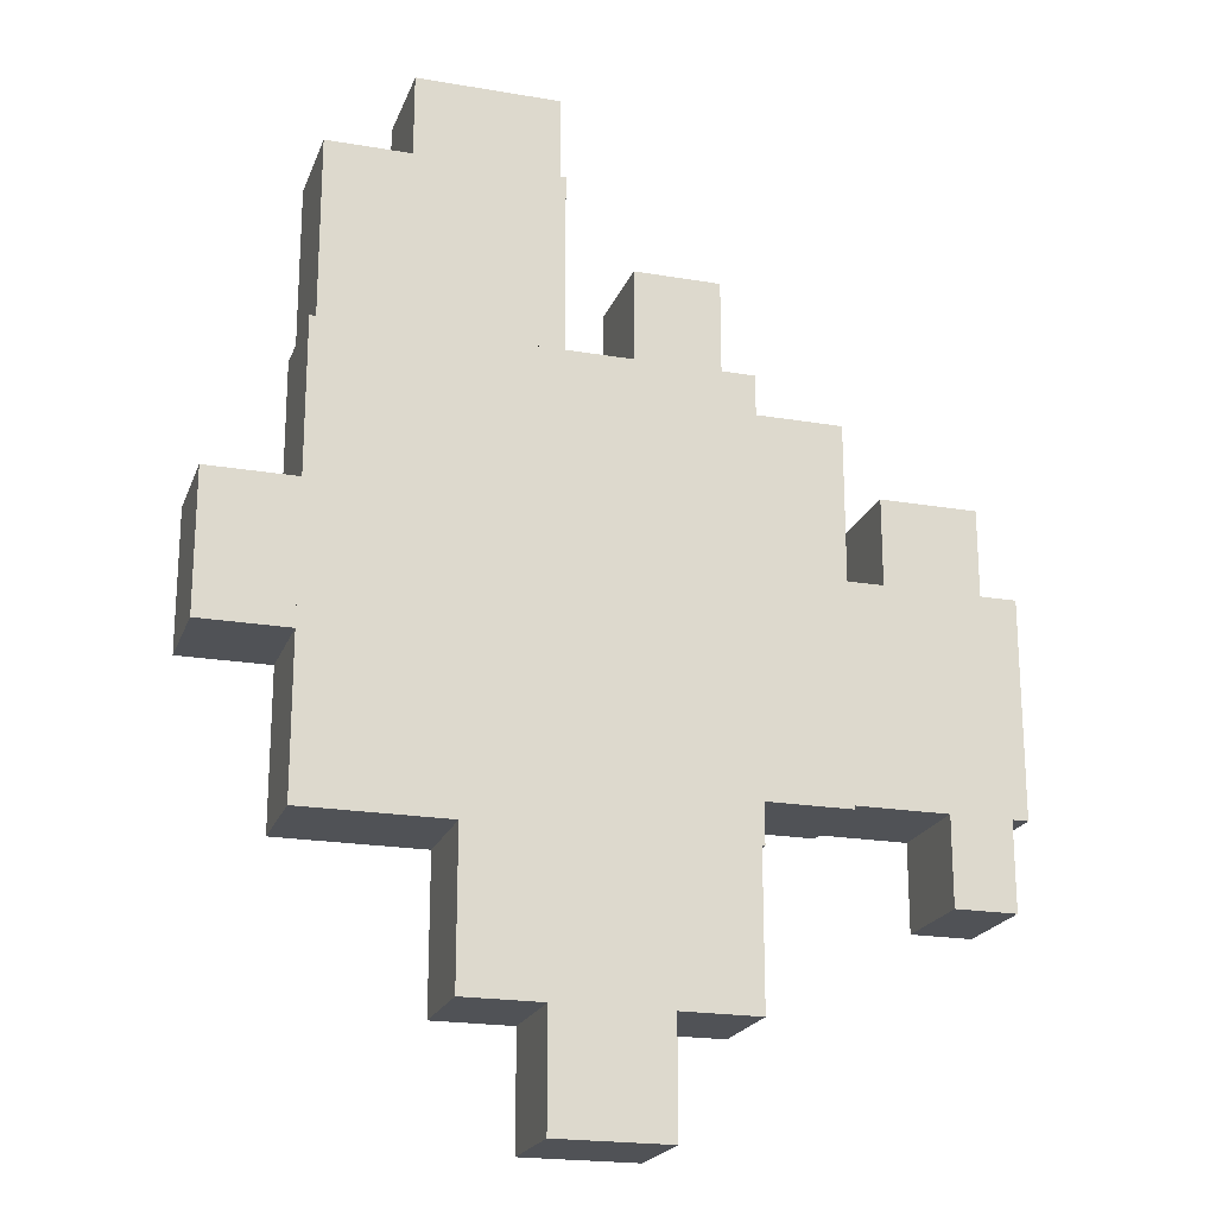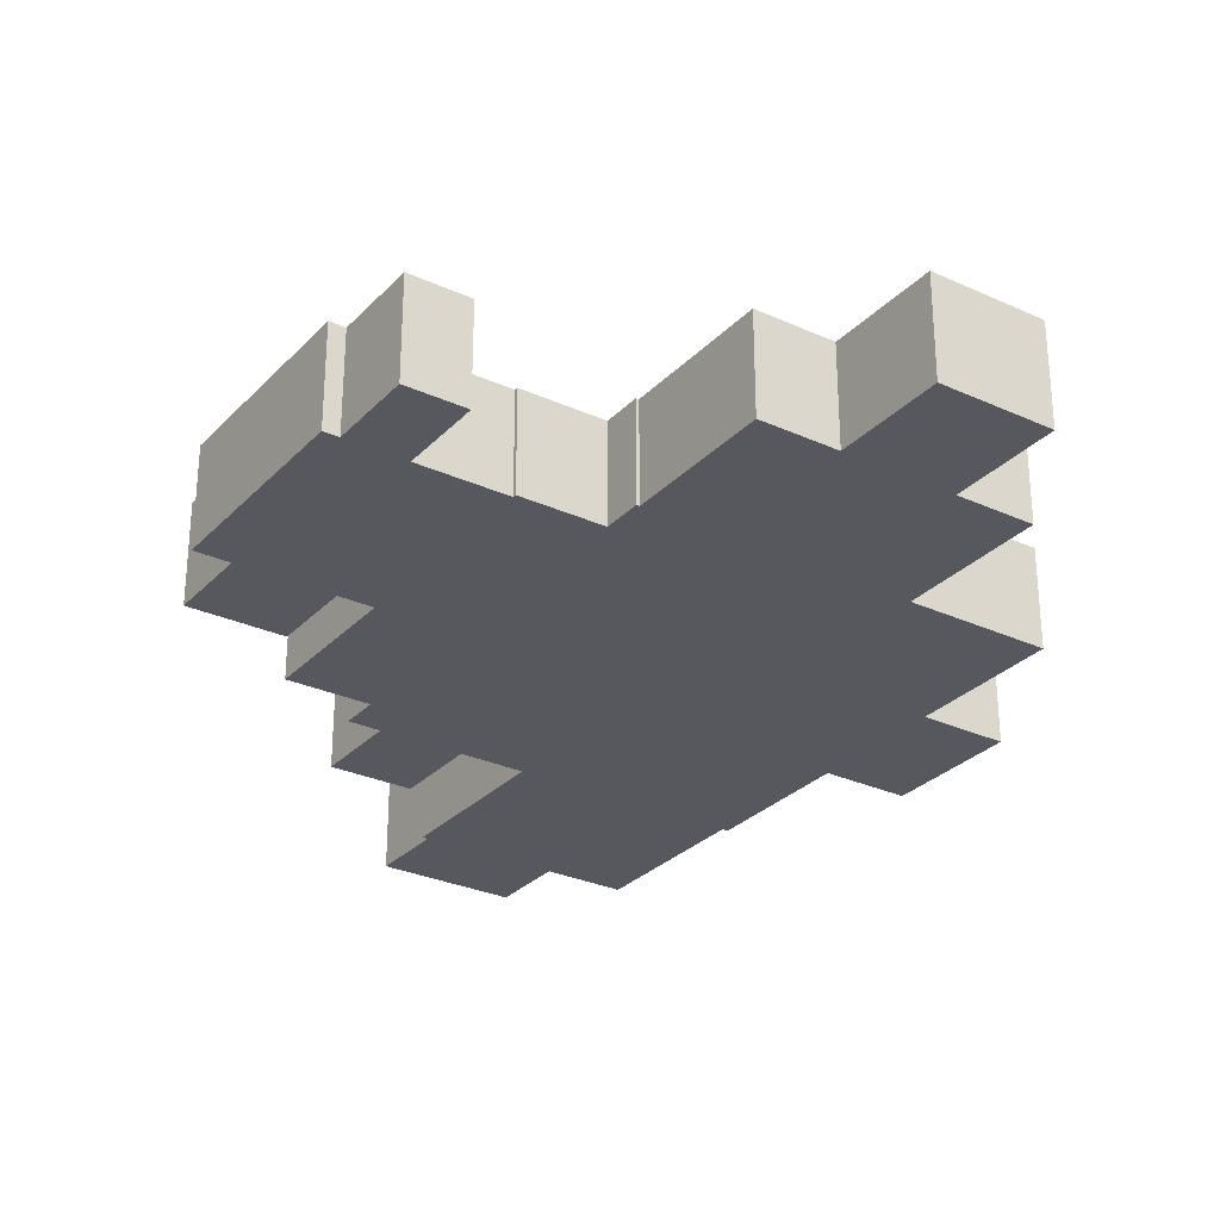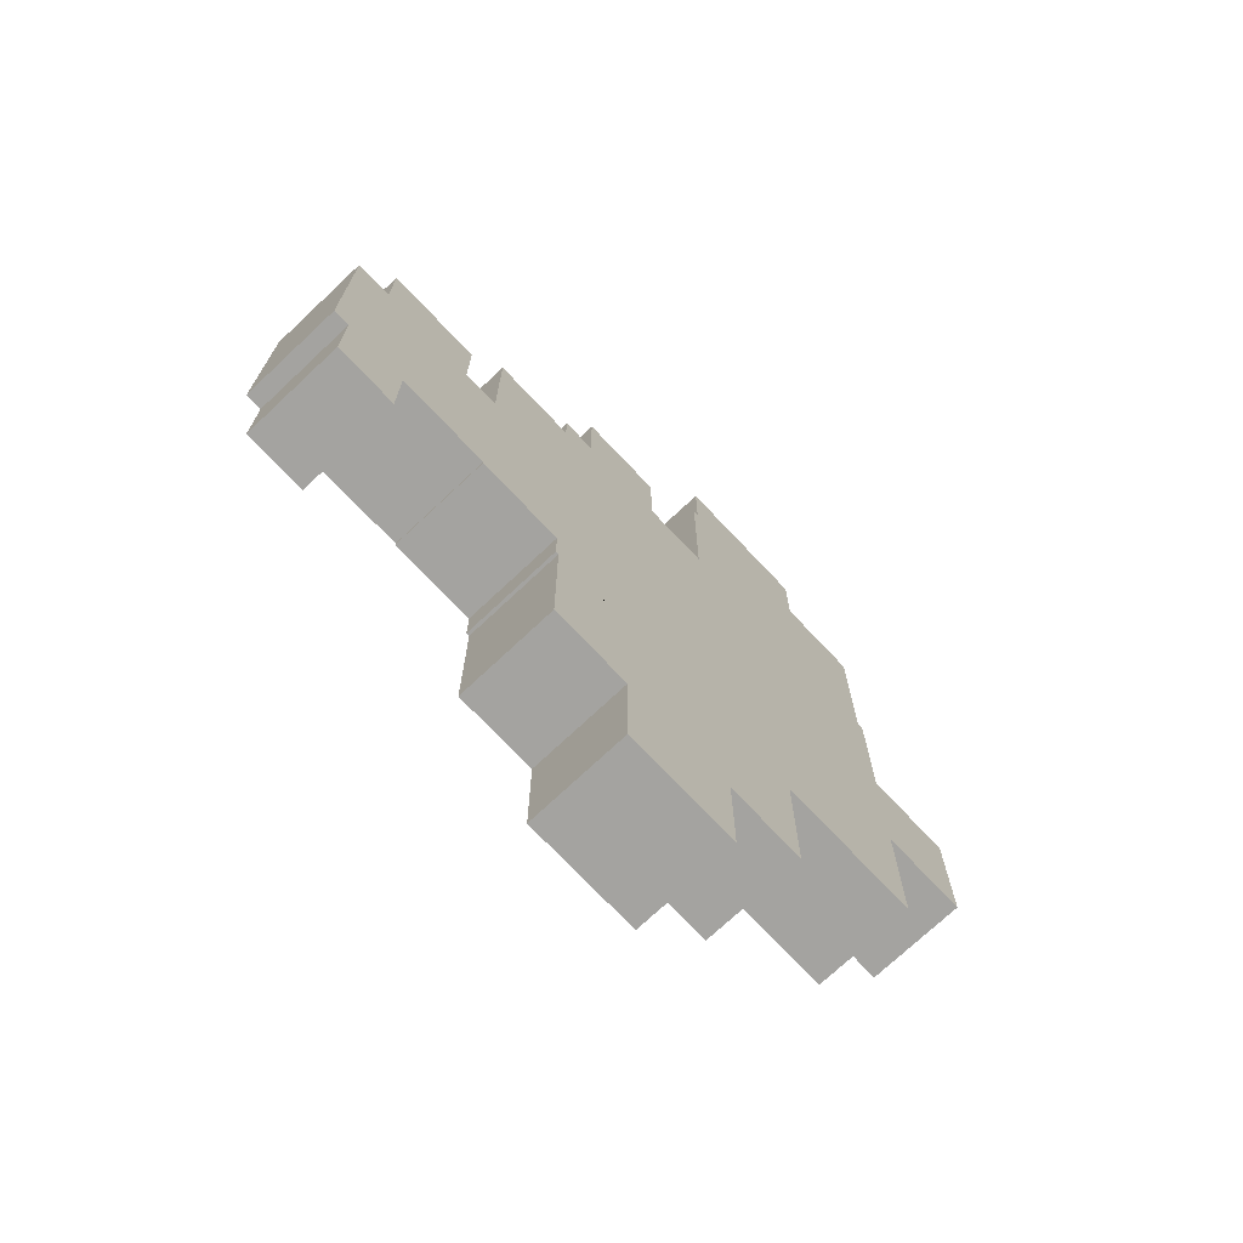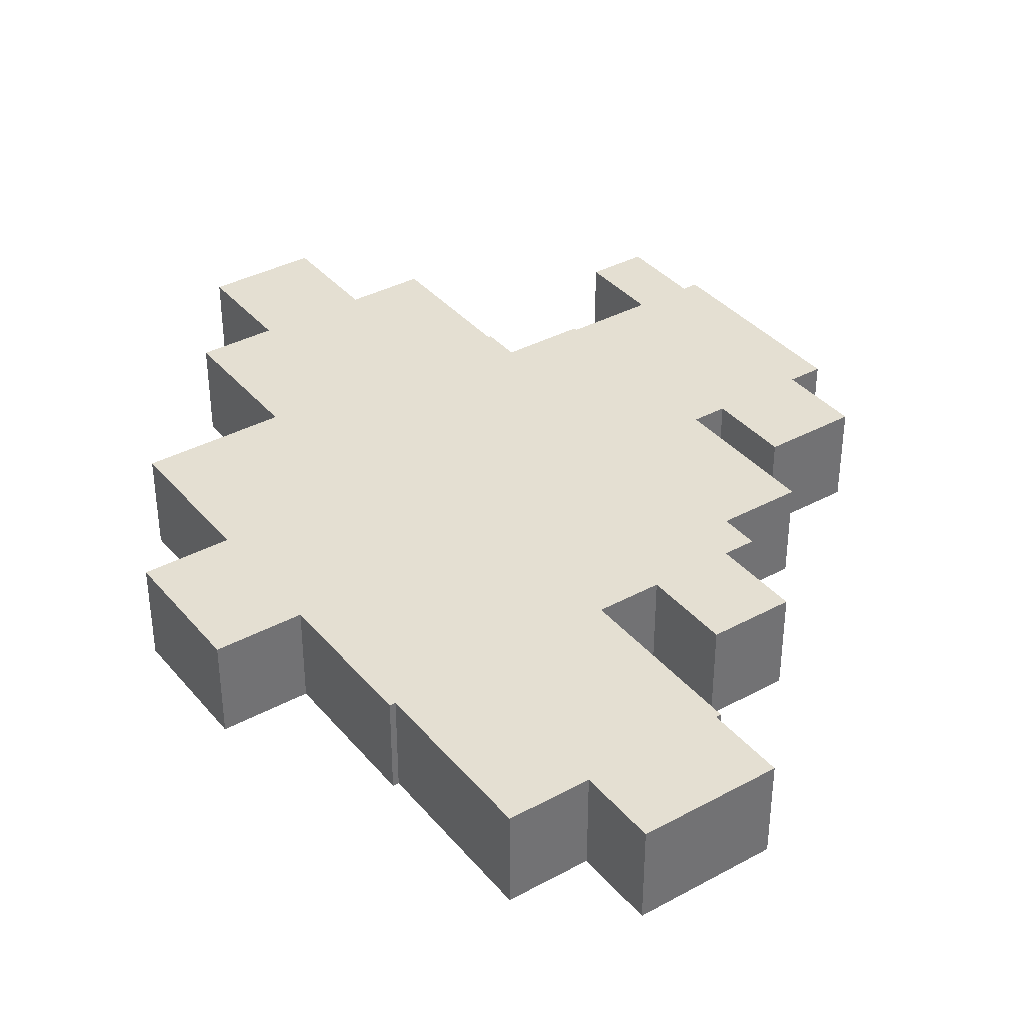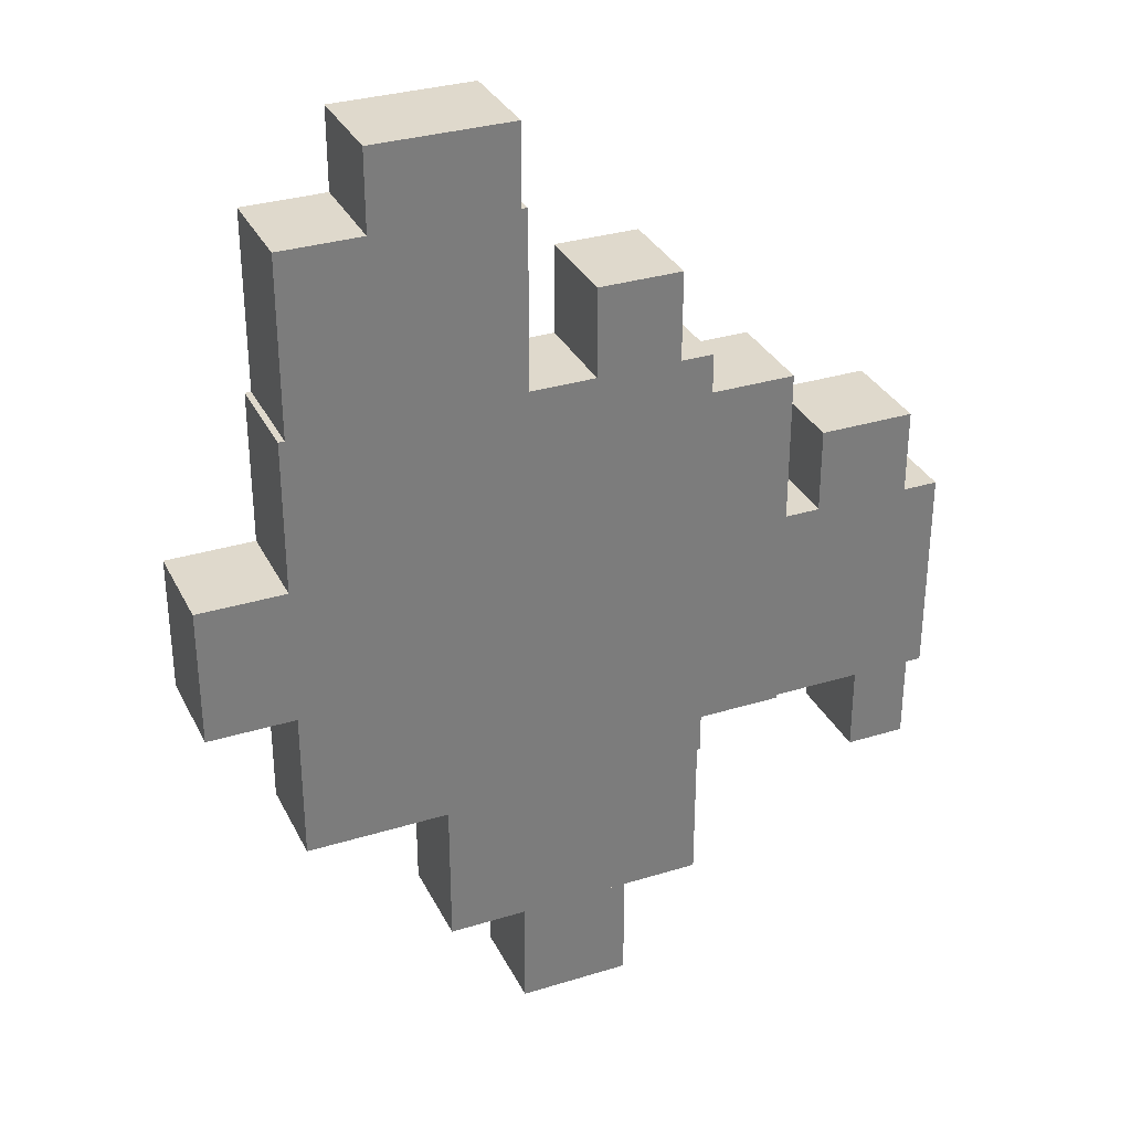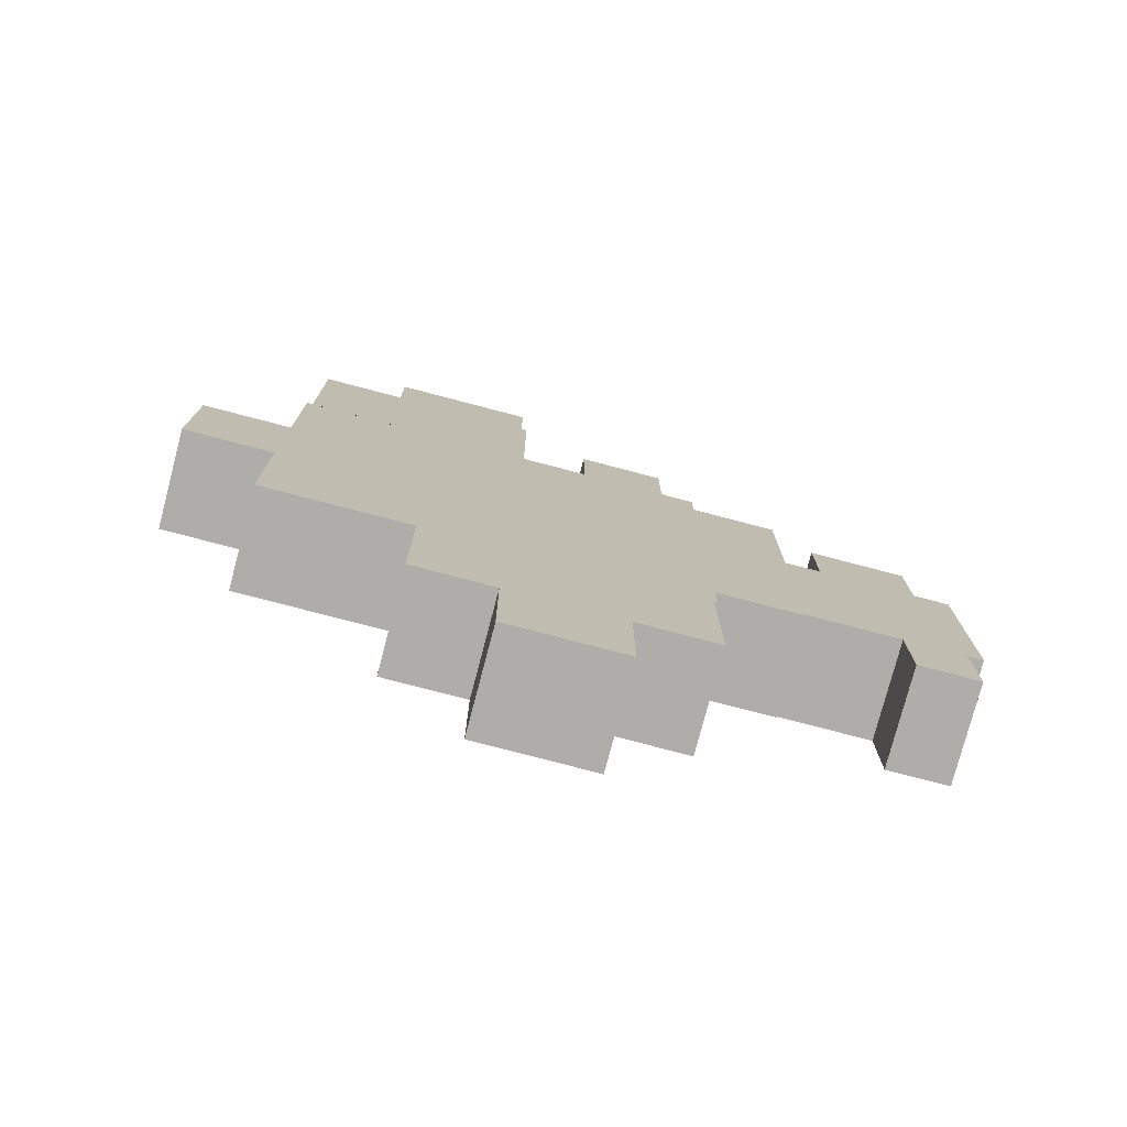
<metadata>
{"format":"obj","ext":"obj","renderer":"f3d","projection":"perspective","resolution":1024,"background":"white","views":[{"elev":-20.8,"azim":-17.1,"up":"+Z"},{"elev":-28.9,"azim":145.8,"up":"+Y"},{"elev":-72.9,"azim":133.3,"up":"+Z"},{"elev":37.0,"azim":-34.9,"up":"+Y"},{"elev":32.3,"azim":-23.2,"up":"+Z"},{"elev":-77.2,"azim":-14.7,"up":"+Z"}]}
</metadata>
<code>
g default
v -8.713 -0.25 0.9035
v -6.583 -0.25 0.9035
v -8.713 0.25 0.9035
v -6.583 0.25 0.9035
v -8.713 0.25 -1.387
v -6.583 0.25 -1.387
v -8.713 -0.25 -1.387
v -6.583 -0.25 -1.387
v -7.181 -0.25 0.9035
v -6.751 -0.25 0.9035
v -6.751 0.25 0.9035
v -7.181 0.25 0.9035
v -7.181 -0.25 1.363
v -6.751 -0.25 1.363
v -6.751 0.25 1.363
v -7.181 0.25 1.363
v -8.682 -0.25 0.9035
v -8.682 0.25 0.9035
v -7.517 -0.25 0.9035
v -7.517 0.25 0.9035
v -8.682 -0.25 1.812
v -8.682 0.25 1.812
v -7.517 -0.25 1.812
v -7.517 0.25 1.812
v -8.259 -0.25 1.812
v -8.259 0.25 1.812
v -7.546 -0.25 1.812
v -7.546 0.25 1.812
v -8.259 -0.25 2.22
v -8.259 0.25 2.22
v -7.546 -0.25 2.22
v -7.546 0.25 2.22
v -7.974 0.25 -1.387
v -6.599 0.25 -1.387
v -6.599 -0.25 -1.387
v -7.974 -0.25 -1.387
v -7.974 0.25 -2.151
v -6.599 0.25 -2.151
v -6.599 -0.25 -2.151
v -7.974 -0.25 -2.151
v -7.573 0.25 -2.151
v -7 0.25 -2.151
v -7 -0.25 -2.151
v -7.573 -0.25 -2.151
v -7.573 0.25 -2.718
v -7 0.25 -2.718
v -7 -0.25 -2.718
v -7.573 -0.25 -2.718
v -6.583 -0.25 -1.184
v -6.583 -0.25 0.7004
v -6.583 0.25 -1.184
v -6.583 0.25 0.7004
v -6.151 -0.25 -1.184
v -6.151 -0.25 0.7004
v -6.151 0.25 -1.184
v -6.151 0.25 0.7004
v -6.151 -0.25 -1.166
v -6.151 -0.25 -0.08658
v -6.151 0.25 -1.166
v -6.151 0.25 -0.08658
v -5.299 -0.25 -1.166
v -5.299 -0.25 -0.08658
v -5.299 0.25 -1.166
v -5.299 0.25 -0.08658
v -5.969 -0.25 -0.08658
v -5.969 0.25 -0.08658
v -5.481 -0.25 -0.08658
v -5.481 0.25 -0.08658
v -5.969 -0.25 0.3474
v -5.969 0.25 0.3474
v -5.481 -0.25 0.3474
v -5.481 0.25 0.3474
v -5.687 0.25 -1.166
v -5.687 -0.25 -1.166
v -5.379 0.25 -1.166
v -5.379 -0.25 -1.166
v -5.687 0.25 -1.606
v -5.687 -0.25 -1.606
v -5.379 0.25 -1.606
v -5.379 -0.25 -1.606
v -8.713 -0.25 -0.5966
v -8.713 -0.25 0.1127
v -8.713 0.25 0.1127
v -8.713 0.25 -0.5966
v -9.165 -0.25 -0.5966
v -9.165 -0.25 0.1127
v -9.165 0.25 0.1127
v -9.165 0.25 -0.5966
g pCube1
f 13 14 15 16
f 3 4 6 5
f 45 46 47 48
f 7 8 2 1
f 62 61 63 64
f 85 86 87 88
f 1 2 10 9
f 2 4 11 10
f 4 3 12 11
f 30 29 31 32
f 9 10 14 13
f 10 11 15 14
f 11 12 16 15
f 12 9 13 16
f 3 1 17 18
f 1 9 19 17
f 9 12 20 19
f 12 3 18 20
f 18 17 21 22
f 17 19 23 21
f 19 20 24 23
f 20 18 22 24
f 22 21 25 26
f 21 23 27 25
f 23 24 28 27
f 24 22 26 28
f 26 25 29 30
f 25 27 31 29
f 27 28 32 31
f 28 26 30 32
f 5 6 34 33
f 6 8 35 34
f 8 7 36 35
f 7 5 33 36
f 33 34 38 37
f 34 35 39 38
f 35 36 40 39
f 36 33 37 40
f 37 38 42 41
f 38 39 43 42
f 39 40 44 43
f 40 37 41 44
f 41 42 46 45
f 42 43 47 46
f 43 44 48 47
f 44 41 45 48
f 2 8 49 50
f 8 6 51 49
f 6 4 52 51
f 4 2 50 52
f 50 49 53 54
f 49 51 55 53
f 51 52 56 55
f 52 50 54 56
f 54 53 57 58
f 53 55 59 57
f 55 56 60 59
f 56 54 58 60
f 58 57 61 62
f 78 77 79 80
f 59 60 64 63
f 70 69 71 72
f 60 58 65 66
f 58 62 67 65
f 62 64 68 67
f 64 60 66 68
f 66 65 69 70
f 65 67 71 69
f 67 68 72 71
f 68 66 70 72
f 57 59 73 74
f 59 63 75 73
f 63 61 76 75
f 61 57 74 76
f 74 73 77 78
f 73 75 79 77
f 75 76 80 79
f 76 74 78 80
f 7 1 82 81
f 1 3 83 82
f 3 5 84 83
f 5 7 81 84
f 81 82 86 85
f 82 83 87 86
f 83 84 88 87
f 84 81 85 88

</code>
